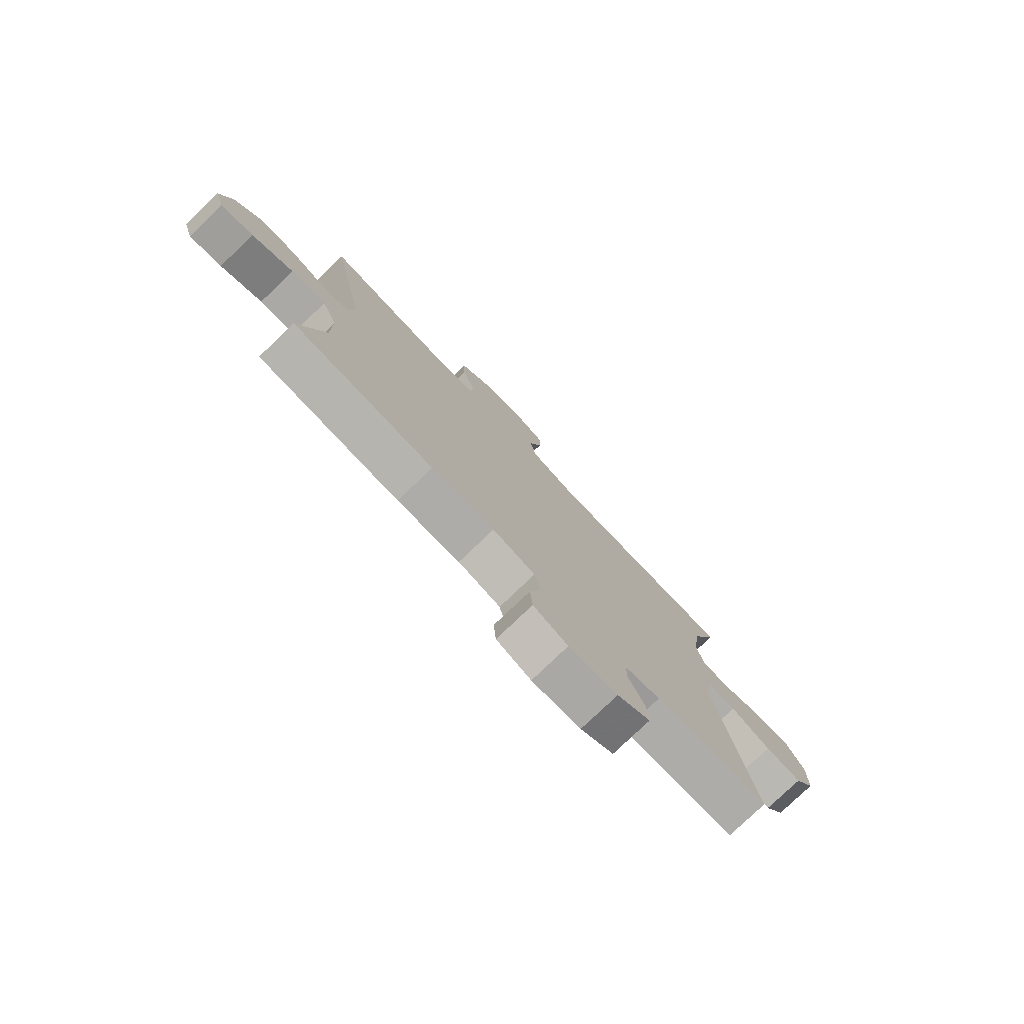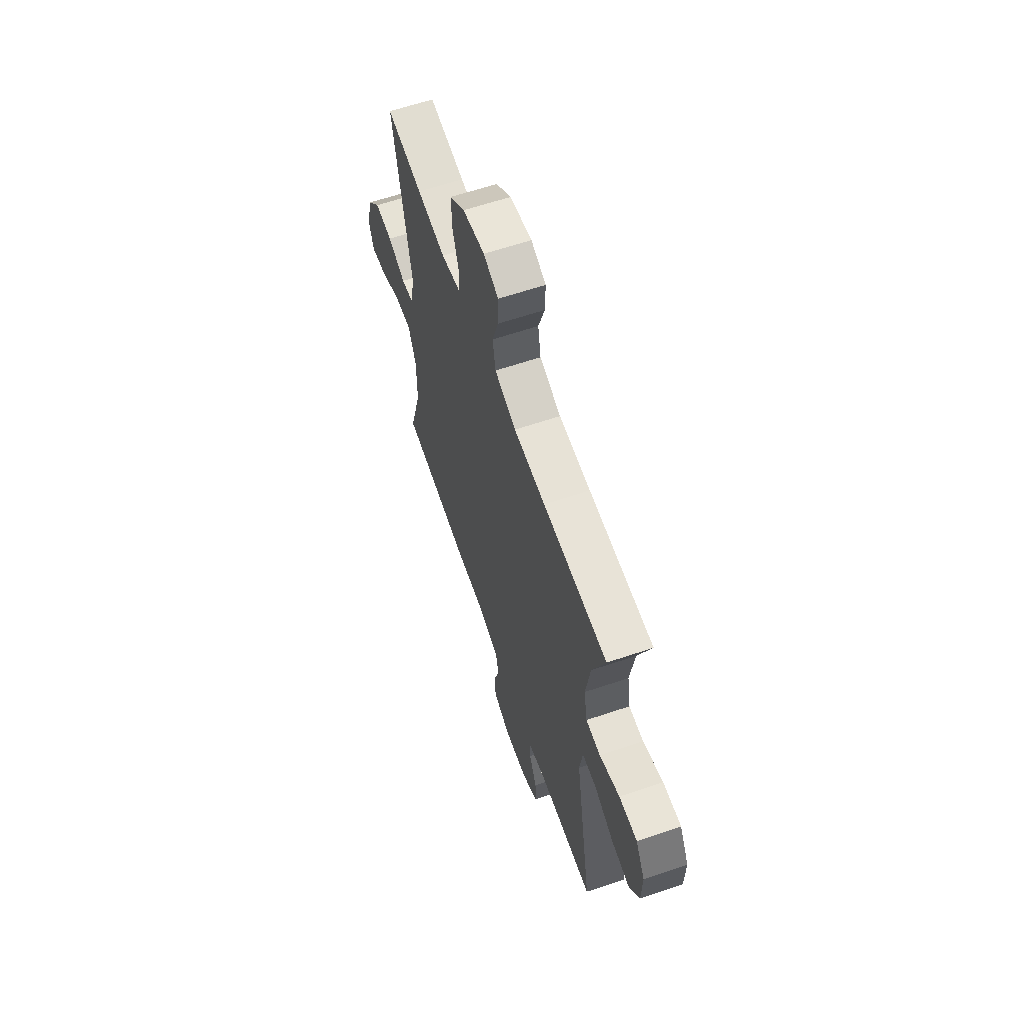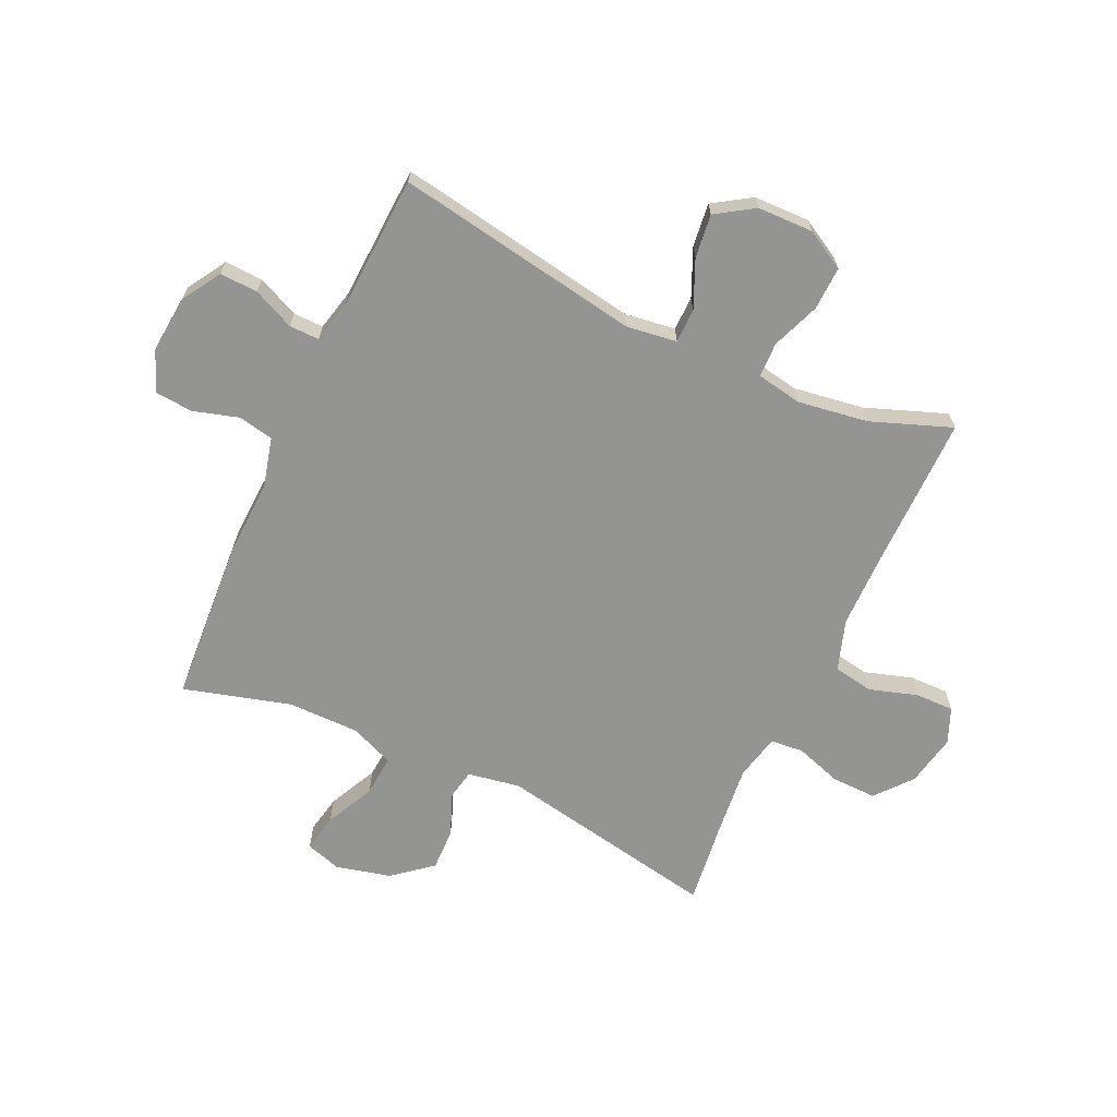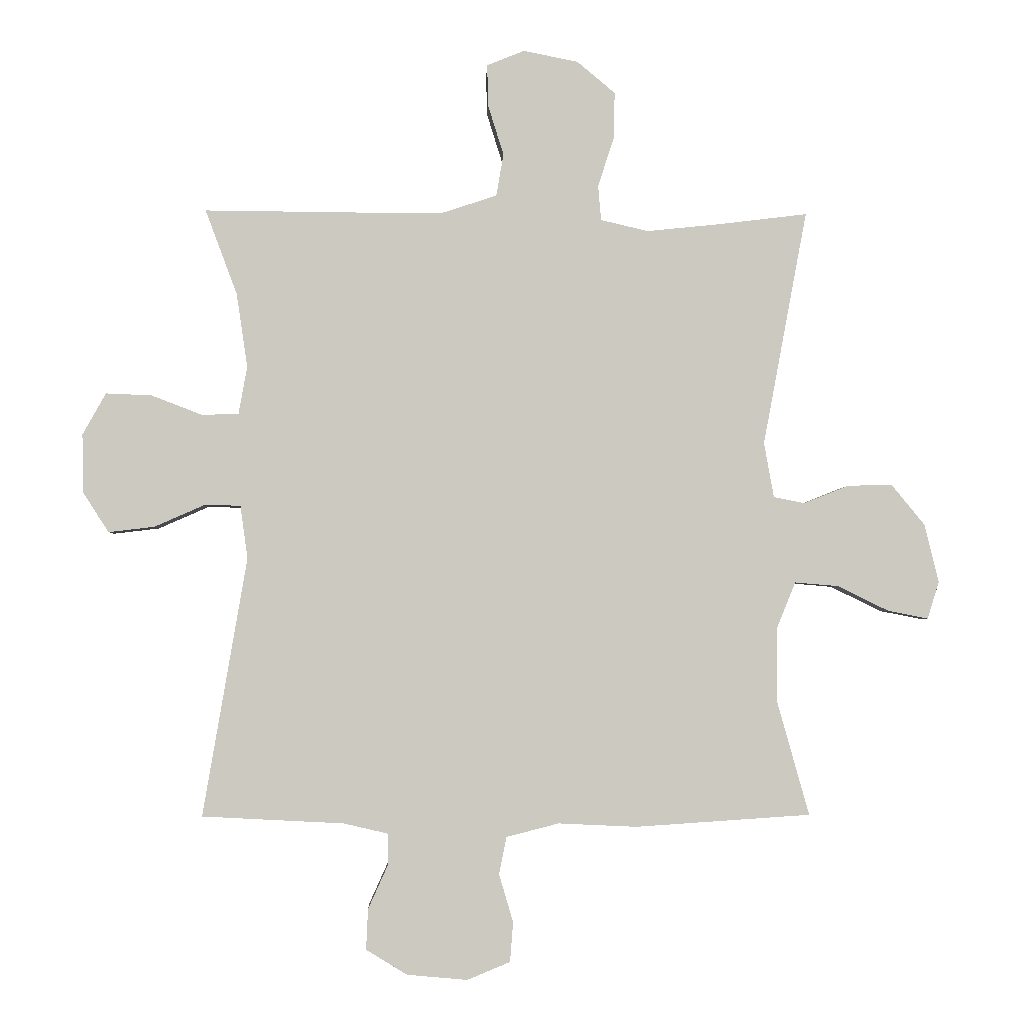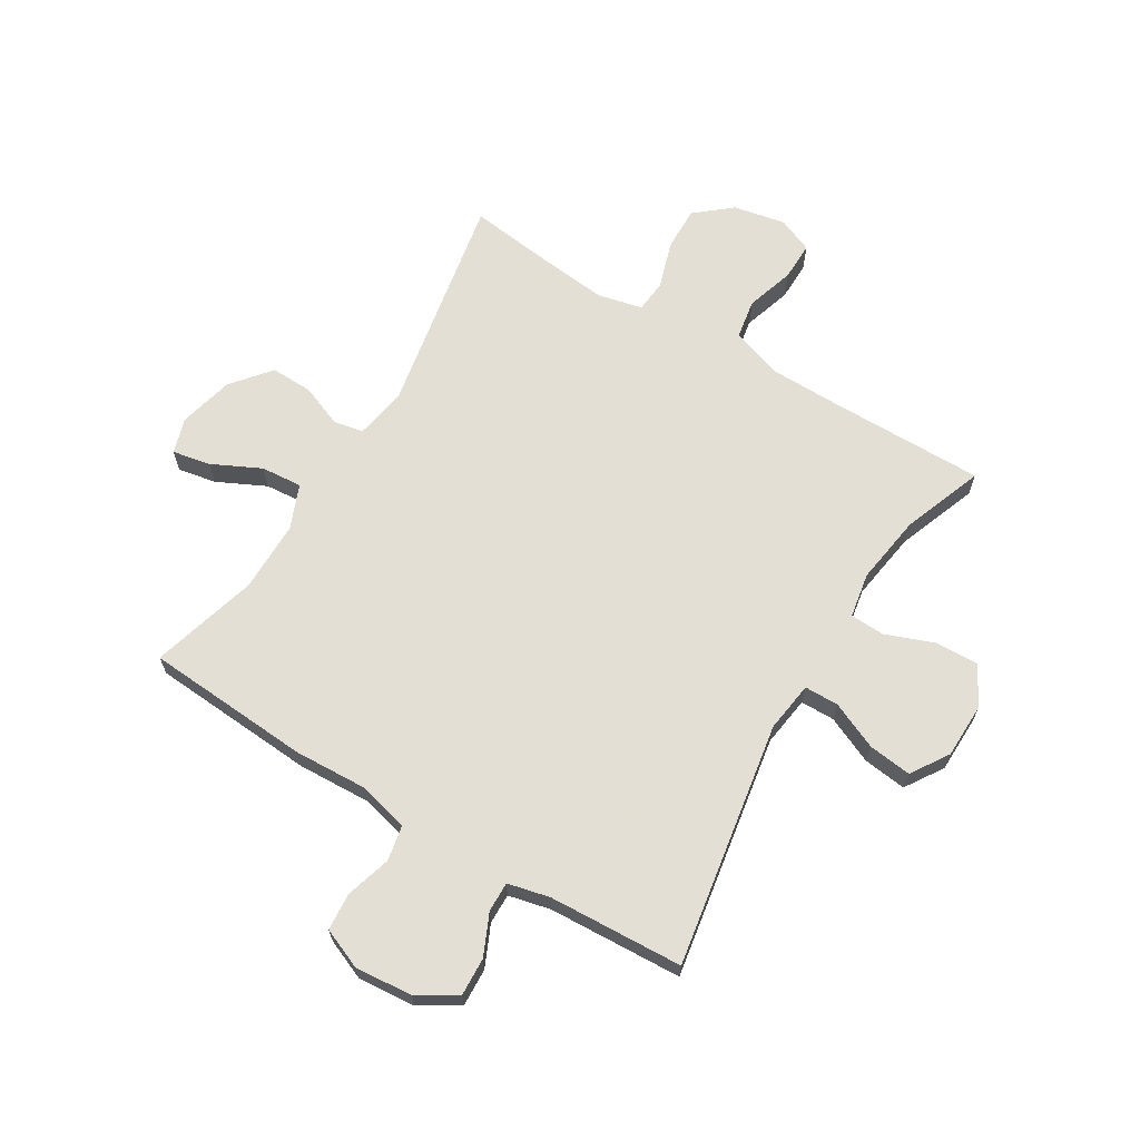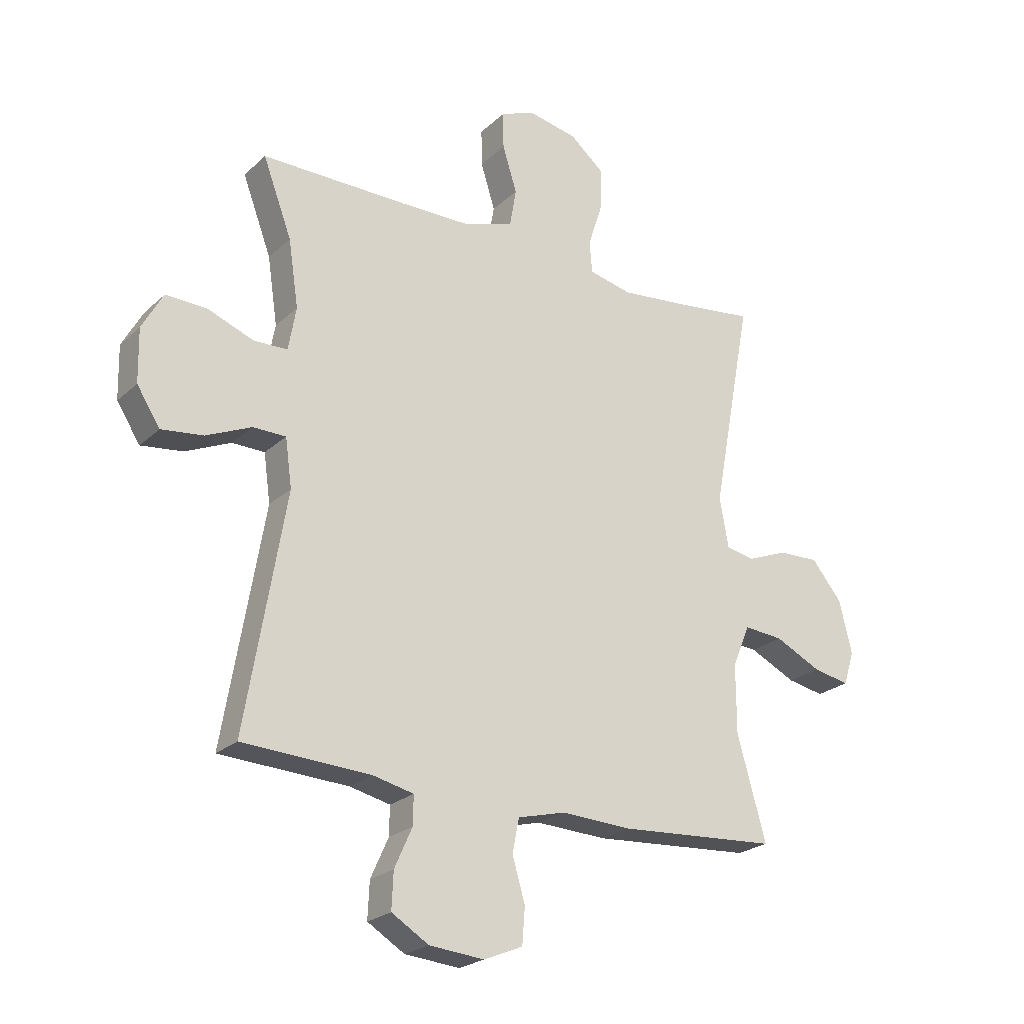
<metadata>
{"format":"obj","ext":"obj","renderer":"f3d","projection":"perspective","resolution":1024,"background":"white","views":[{"elev":-78.5,"azim":133.7,"up":"+Z"},{"elev":62.7,"azim":-108.9,"up":"+Z"},{"elev":-67.0,"azim":-114.8,"up":"+Y"},{"elev":-2.7,"azim":-2.1,"up":"+Z"},{"elev":66.3,"azim":-148.7,"up":"+Y"},{"elev":-23.3,"azim":-33.9,"up":"+Z"}]}
</metadata>
<code>
v 0.5 0.07 -0.5
v 0.213 0.07 -0.519
v 0.085 0.07 -0.513
v -0.001 0.07 -0.535
v -0.013 0.07 -0.596
v 0.01 0.07 -0.674
v 0.005 0.07 -0.739
v -0.065 0.07 -0.768
v -0.164 0.07 -0.759
v -0.231 0.07 -0.718
v -0.228 0.07 -0.652
v -0.196 0.07 -0.581
v -0.195 0.07 -0.529
v -0.268 0.07 -0.512
v -0.5 0.07 -0.5
v -0.428 0.07 -0.077
v -0.44 0.07 0.01
v -0.499 0.07 0.011
v -0.581 0.07 -0.025
v -0.656 0.07 -0.034
v -0.698 0.07 0.031
v -0.7 0.07 0.127
v -0.662 0.07 0.195
v -0.587 0.07 0.192
v -0.504 0.07 0.16
v -0.444 0.07 0.162
v -0.43 0.07 0.24
v -0.448 0.07 0.361
v -0.5 0.07 0.5
v -0.236 0.07 0.498
v -0.106 0.07 0.499
v -0.018 0.07 0.528
v -0.006 0.07 0.597
v -0.032 0.07 0.68
v -0.033 0.07 0.747
v 0.028 0.07 0.772
v 0.118 0.07 0.754
v 0.18 0.07 0.702
v 0.178 0.07 0.625
v 0.152 0.07 0.545
v 0.157 0.07 0.488
v 0.235 0.07 0.47
v 0.352 0.07 0.482
v 0.5 0.07 0.5
v 0.428 0.07 0.116
v 0.444 0.07 0.026
v 0.495 0.07 0.016
v 0.568 0.07 0.045
v 0.641 0.07 0.047
v 0.696 0.07 -0.02
v 0.719 0.07 -0.115
v 0.7 0.07 -0.176
v 0.634 0.07 -0.163
v 0.55 0.07 -0.122
v 0.479 0.07 -0.116
v 0.448 0.07 -0.192
v 0.448 0.07 -0.315
v 0.5 0 -0.5
v 0.213 0 -0.519
v 0.085 0 -0.513
v -0.001 0 -0.535
v -0.013 0 -0.596
v 0.01 0 -0.674
v 0.005 0 -0.739
v -0.065 0 -0.768
v -0.164 0 -0.759
v -0.231 0 -0.718
v -0.228 0 -0.652
v -0.196 0 -0.581
v -0.195 0 -0.529
v -0.268 0 -0.512
v -0.5 0 -0.5
v -0.428 0 -0.077
v -0.44 0 0.01
v -0.499 0 0.011
v -0.581 0 -0.025
v -0.656 0 -0.034
v -0.698 0 0.031
v -0.7 0 0.127
v -0.662 0 0.195
v -0.587 0 0.192
v -0.504 0 0.16
v -0.444 0 0.162
v -0.43 0 0.24
v -0.448 0 0.361
v -0.5 0 0.5
v -0.236 0 0.498
v -0.106 0 0.499
v -0.018 0 0.528
v -0.006 0 0.597
v -0.032 0 0.68
v -0.033 0 0.747
v 0.028 0 0.772
v 0.118 0 0.754
v 0.18 0 0.702
v 0.178 0 0.625
v 0.152 0 0.545
v 0.157 0 0.488
v 0.235 0 0.47
v 0.352 0 0.482
v 0.5 0 0.5
v 0.428 0 0.116
v 0.444 0 0.026
v 0.495 0 0.016
v 0.568 0 0.045
v 0.641 0 0.047
v 0.696 0 -0.02
v 0.719 0 -0.115
v 0.7 0 -0.176
v 0.634 0 -0.163
v 0.55 0 -0.122
v 0.479 0 -0.116
v 0.448 0 -0.192
v 0.448 0 -0.315
f 51 52 53 54
f 51 54 55
f 50 51 55
f 47 48 49 50
f 47 50 55
f 46 47 55 56
f 43 44 45
f 42 43 45 46
f 41 42 46 56
f 37 38 39 40
f 37 40 41
f 36 37 41
f 33 34 35 36
f 32 33 36 41
f 31 32 41 56
f 28 29 30
f 27 28 30 31
f 26 27 31 56
f 22 23 24 25
f 18 19 20 21
f 17 18 21 22
f 14 15 16
f 13 14 16 17
f 9 10 11 12
f 9 12 13
f 8 9 13
f 5 6 7 8
f 4 5 8 13
f 3 4 13 17
f 57 1 2 3
f 56 57 3 17
f 25 26 56
f 17 22 25 56
f 111 110 109 108
f 112 111 108
f 112 108 107
f 107 106 105 104
f 112 107 104
f 113 112 104 103
f 102 101 100
f 103 102 100 99
f 113 103 99 98
f 97 96 95 94
f 98 97 94
f 98 94 93
f 93 92 91 90
f 98 93 90 89
f 113 98 89 88
f 87 86 85
f 88 87 85 84
f 113 88 84 83
f 82 81 80 79
f 78 77 76 75
f 79 78 75 74
f 73 72 71
f 74 73 71 70
f 69 68 67 66
f 70 69 66
f 70 66 65
f 65 64 63 62
f 70 65 62 61
f 74 70 61 60
f 60 59 58 114
f 74 60 114 113
f 113 83 82
f 113 82 79 74
f 1 58 59 2
f 2 59 60 3
f 3 60 61 4
f 4 61 62 5
f 5 62 63 6
f 6 63 64 7
f 7 64 65 8
f 8 65 66 9
f 9 66 67 10
f 10 67 68 11
f 11 68 69 12
f 12 69 70 13
f 13 70 71 14
f 14 71 72 15
f 15 72 73 16
f 16 73 74 17
f 17 74 75 18
f 18 75 76 19
f 19 76 77 20
f 20 77 78 21
f 21 78 79 22
f 22 79 80 23
f 23 80 81 24
f 24 81 82 25
f 25 82 83 26
f 26 83 84 27
f 27 84 85 28
f 28 85 86 29
f 29 86 87 30
f 30 87 88 31
f 31 88 89 32
f 32 89 90 33
f 33 90 91 34
f 34 91 92 35
f 35 92 93 36
f 36 93 94 37
f 37 94 95 38
f 38 95 96 39
f 39 96 97 40
f 40 97 98 41
f 41 98 99 42
f 42 99 100 43
f 43 100 101 44
f 44 101 102 45
f 45 102 103 46
f 46 103 104 47
f 47 104 105 48
f 48 105 106 49
f 49 106 107 50
f 50 107 108 51
f 51 108 109 52
f 52 109 110 53
f 53 110 111 54
f 54 111 112 55
f 55 112 113 56
f 56 113 114 57
f 57 114 58 1

</code>
